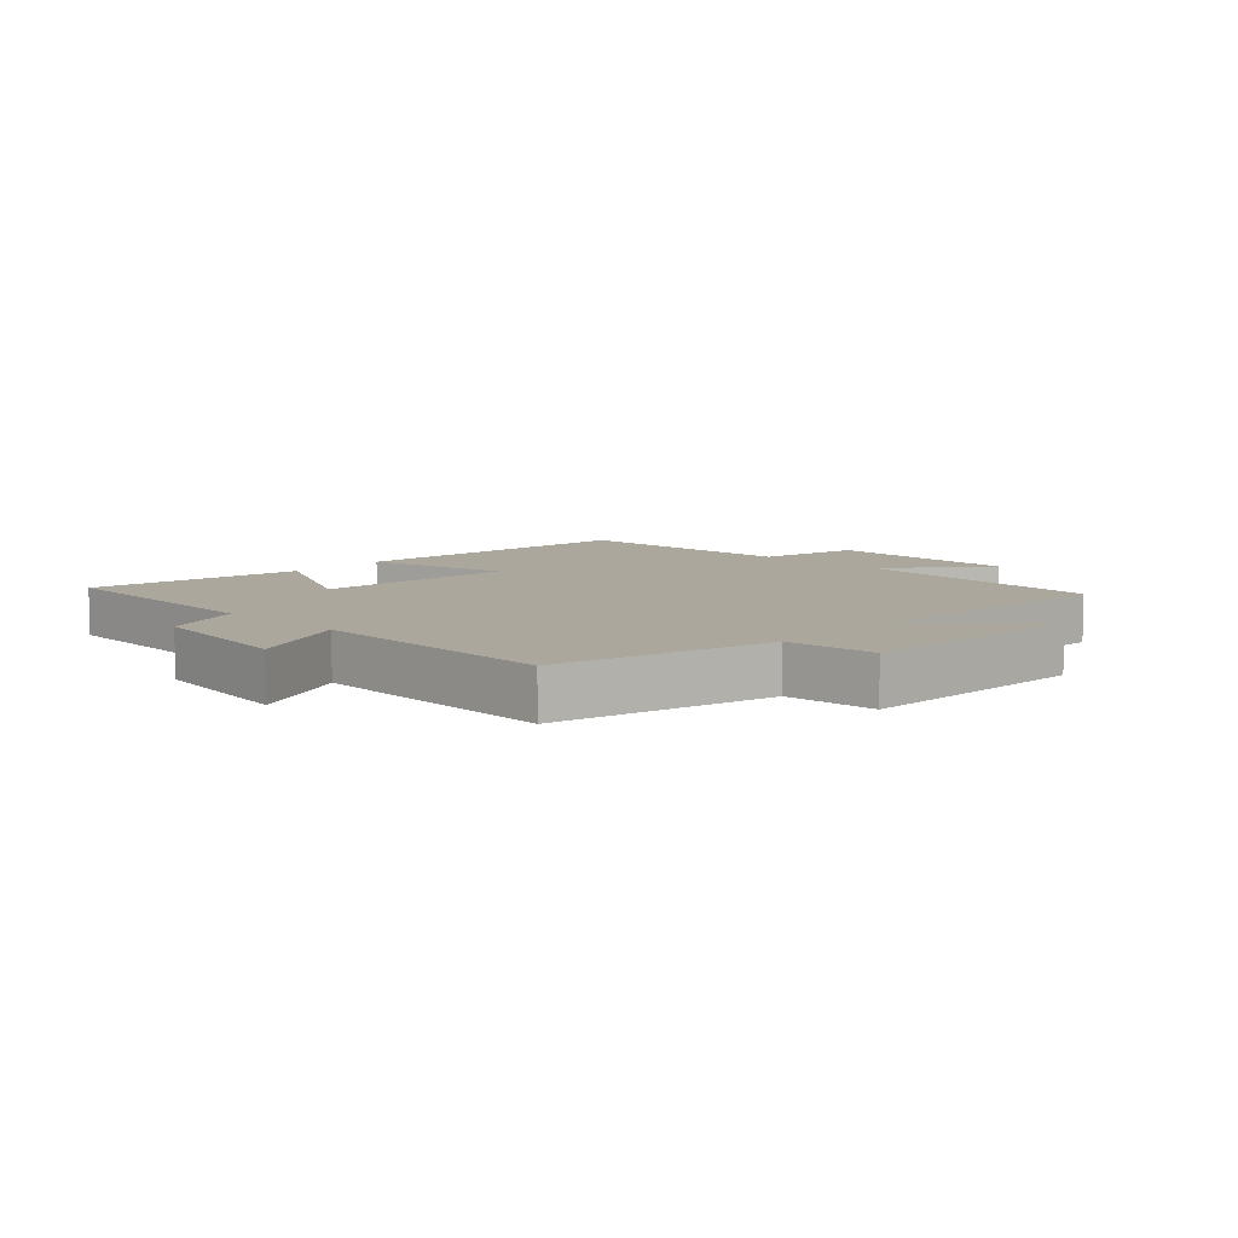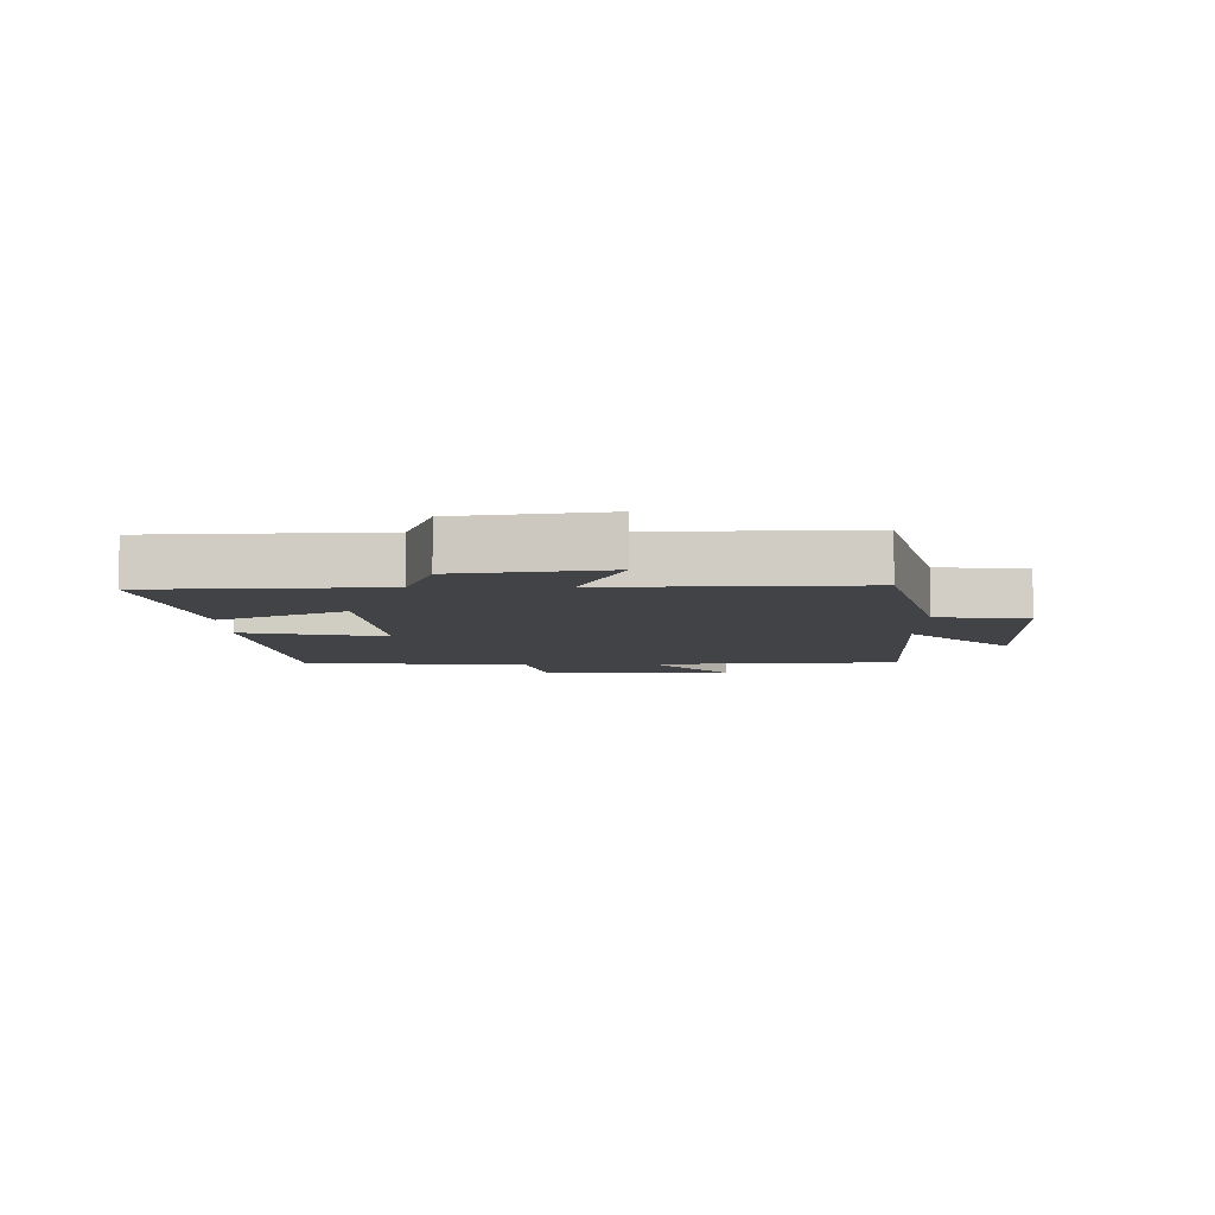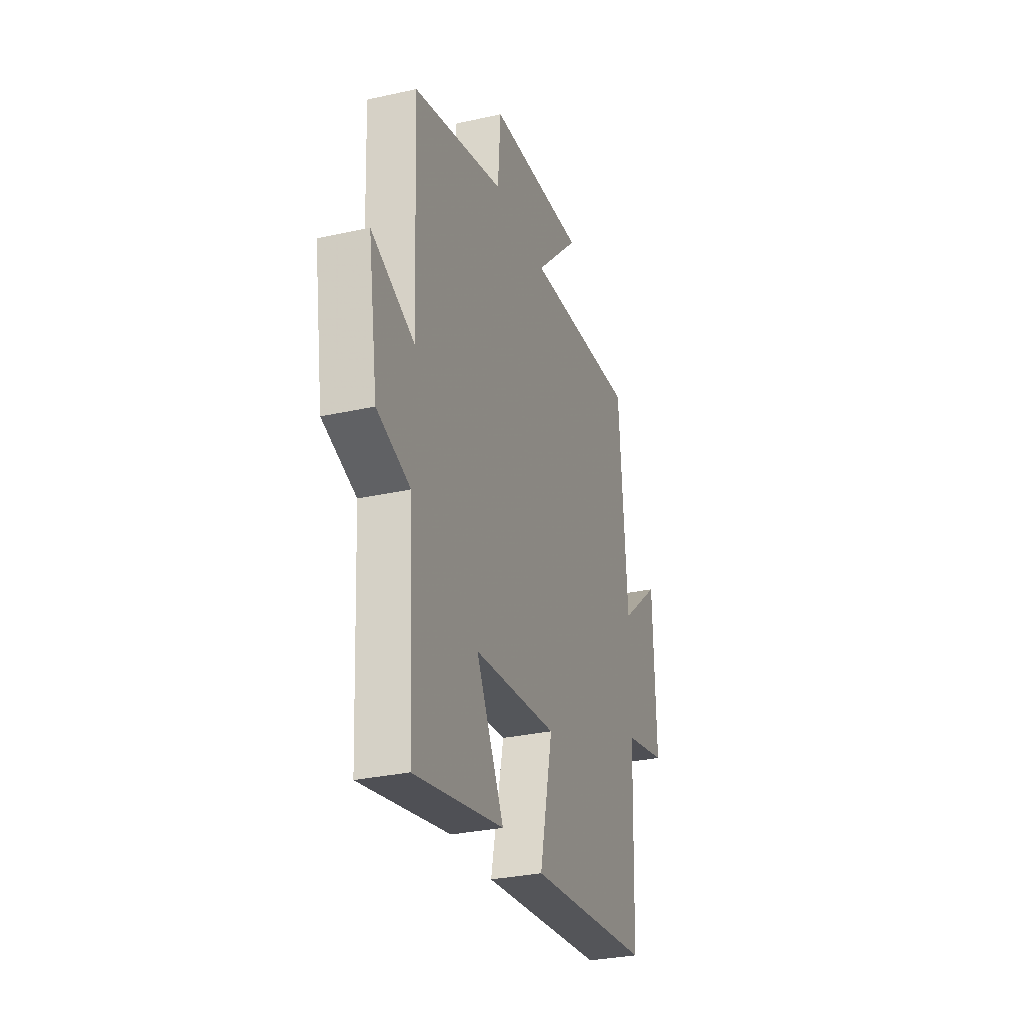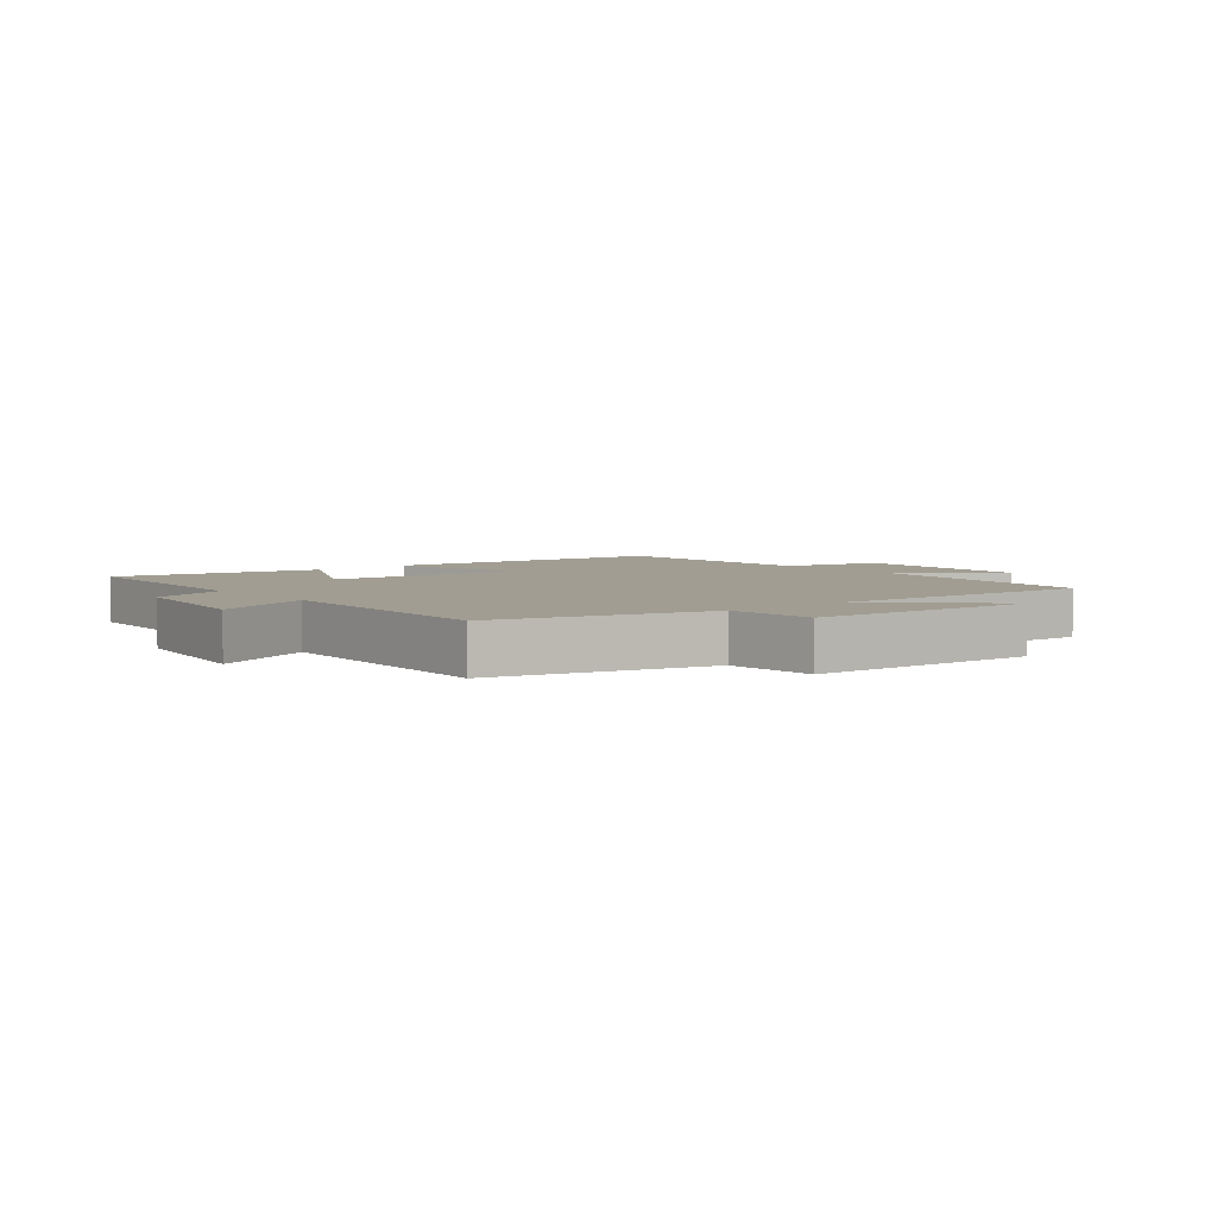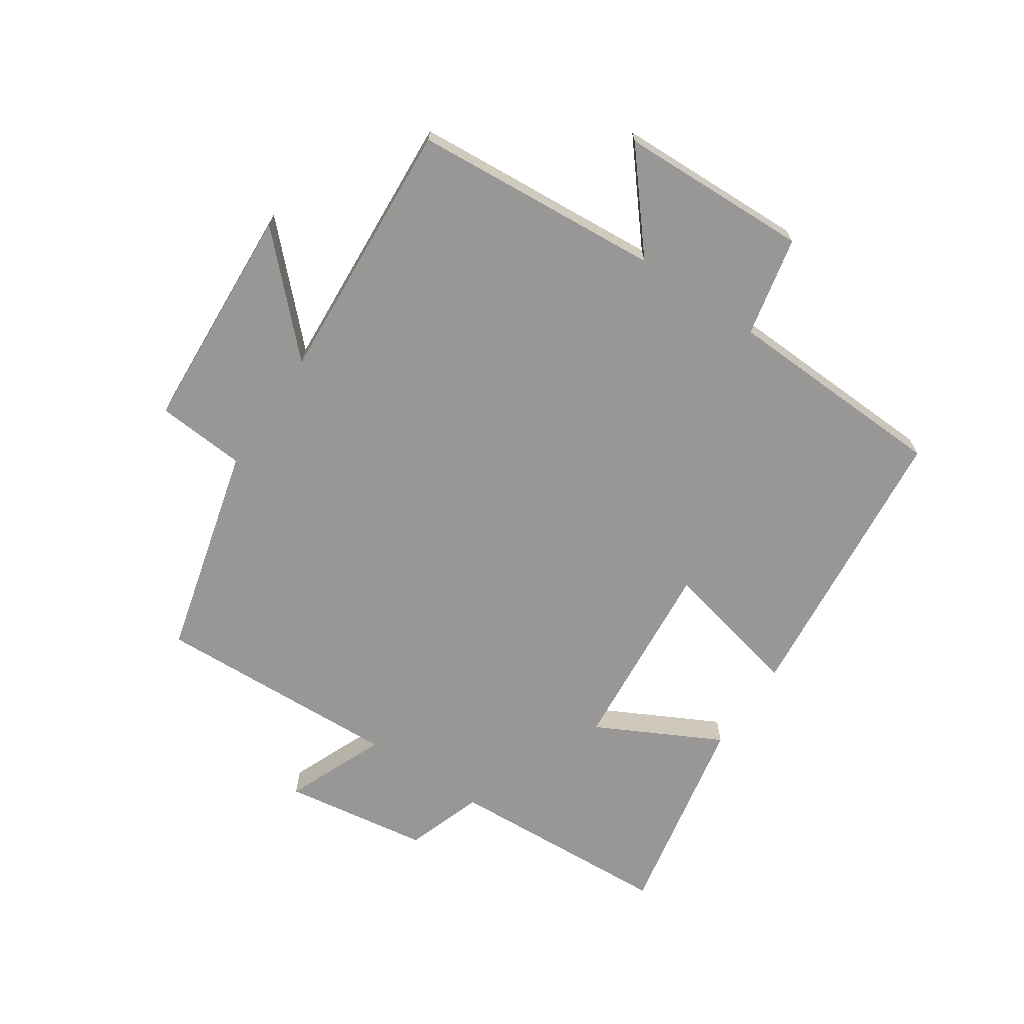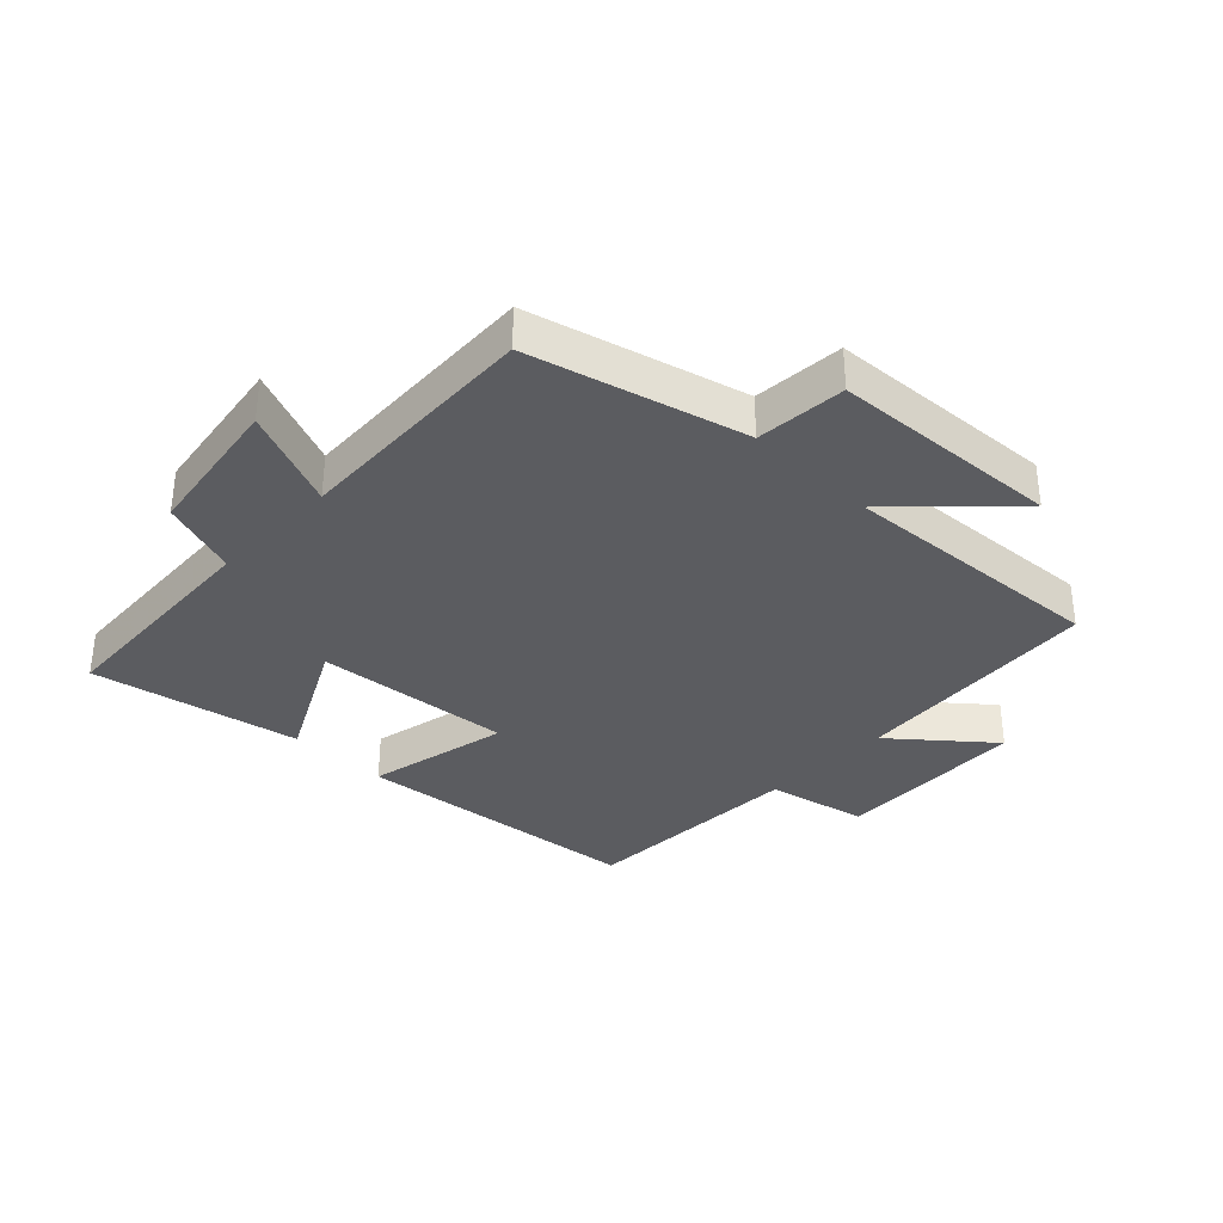
<metadata>
{"format":"obj","ext":"obj","renderer":"f3d","projection":"perspective","resolution":1024,"background":"white","views":[{"elev":8.3,"azim":-46.4,"up":"+Y"},{"elev":-6.9,"azim":-89.8,"up":"+Y"},{"elev":-30.2,"azim":-71.9,"up":"+Z"},{"elev":4.7,"azim":-39.5,"up":"+Y"},{"elev":-68.3,"azim":56.0,"up":"+Y"},{"elev":-34.8,"azim":-44.0,"up":"+Y"}]}
</metadata>
<code>
v -0.517 0.07 0.41
v -0.173 0.07 0.5
v -0.162 0.07 0.645
v 0.208 0.07 0.667
v 0.039 0.07 0.5
v 0.469 0.07 0.528
v 0.5 0.07 0.126
v 0.652 0.07 0.253
v 0.662 0.07 -0.055
v 0.5 0.07 -0.09
v 0.486 0.07 -0.453
v 0.018 0.07 -0.5
v 0.068 0.07 -0.271
v -0.248 0.07 -0.299
v -0.144 0.07 -0.5
v -0.48 0.07 -0.566
v -0.5 0.07 -0.201
v -0.625 0.07 -0.158
v -0.661 0.07 0.078
v -0.5 0.07 0.011
v -0.517 0 0.41
v -0.173 0 0.5
v -0.162 0 0.645
v 0.208 0 0.667
v 0.039 0 0.5
v 0.469 0 0.528
v 0.5 0 0.126
v 0.652 0 0.253
v 0.662 0 -0.055
v 0.5 0 -0.09
v 0.486 0 -0.453
v 0.018 0 -0.5
v 0.068 0 -0.271
v -0.248 0 -0.299
v -0.144 0 -0.5
v -0.48 0 -0.566
v -0.5 0 -0.201
v -0.625 0 -0.158
v -0.661 0 0.078
v -0.5 0 0.011
f 17 18 19 20
f 16 17 20
f 15 16 20
f 14 15 20
f 20 1 2
f 14 20 2
f 13 14 2
f 10 11 12 13
f 10 13 2 3
f 7 8 9 10
f 5 6 7 10
f 5 10 3
f 3 4 5
f 40 39 38 37
f 40 37 36
f 40 36 35
f 40 35 34
f 22 21 40
f 22 40 34
f 22 34 33
f 33 32 31 30
f 23 22 33 30
f 30 29 28 27
f 30 27 26 25
f 23 30 25
f 25 24 23
f 1 21 22 2
f 2 22 23 3
f 3 23 24 4
f 4 24 25 5
f 5 25 26 6
f 6 26 27 7
f 7 27 28 8
f 8 28 29 9
f 9 29 30 10
f 10 30 31 11
f 11 31 32 12
f 12 32 33 13
f 13 33 34 14
f 14 34 35 15
f 15 35 36 16
f 16 36 37 17
f 17 37 38 18
f 18 38 39 19
f 19 39 40 20
f 20 40 21 1

</code>
